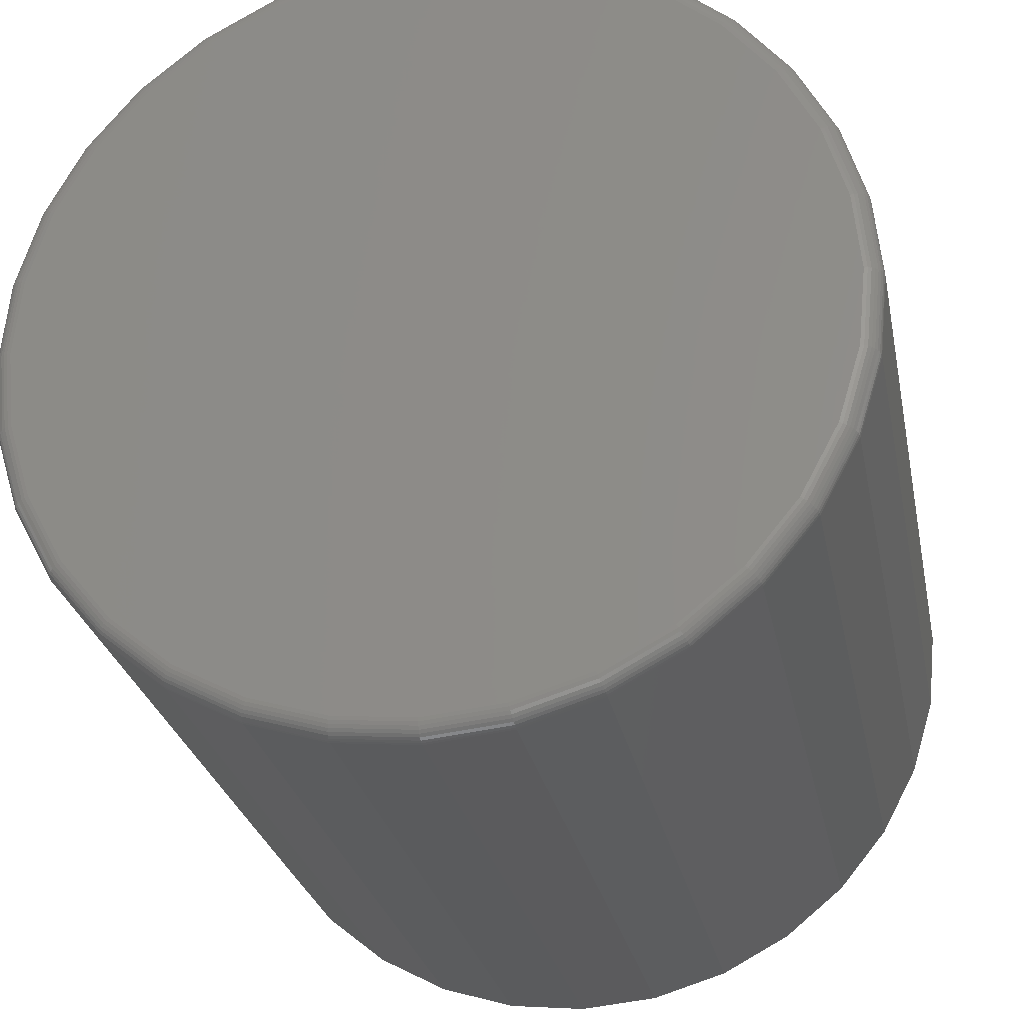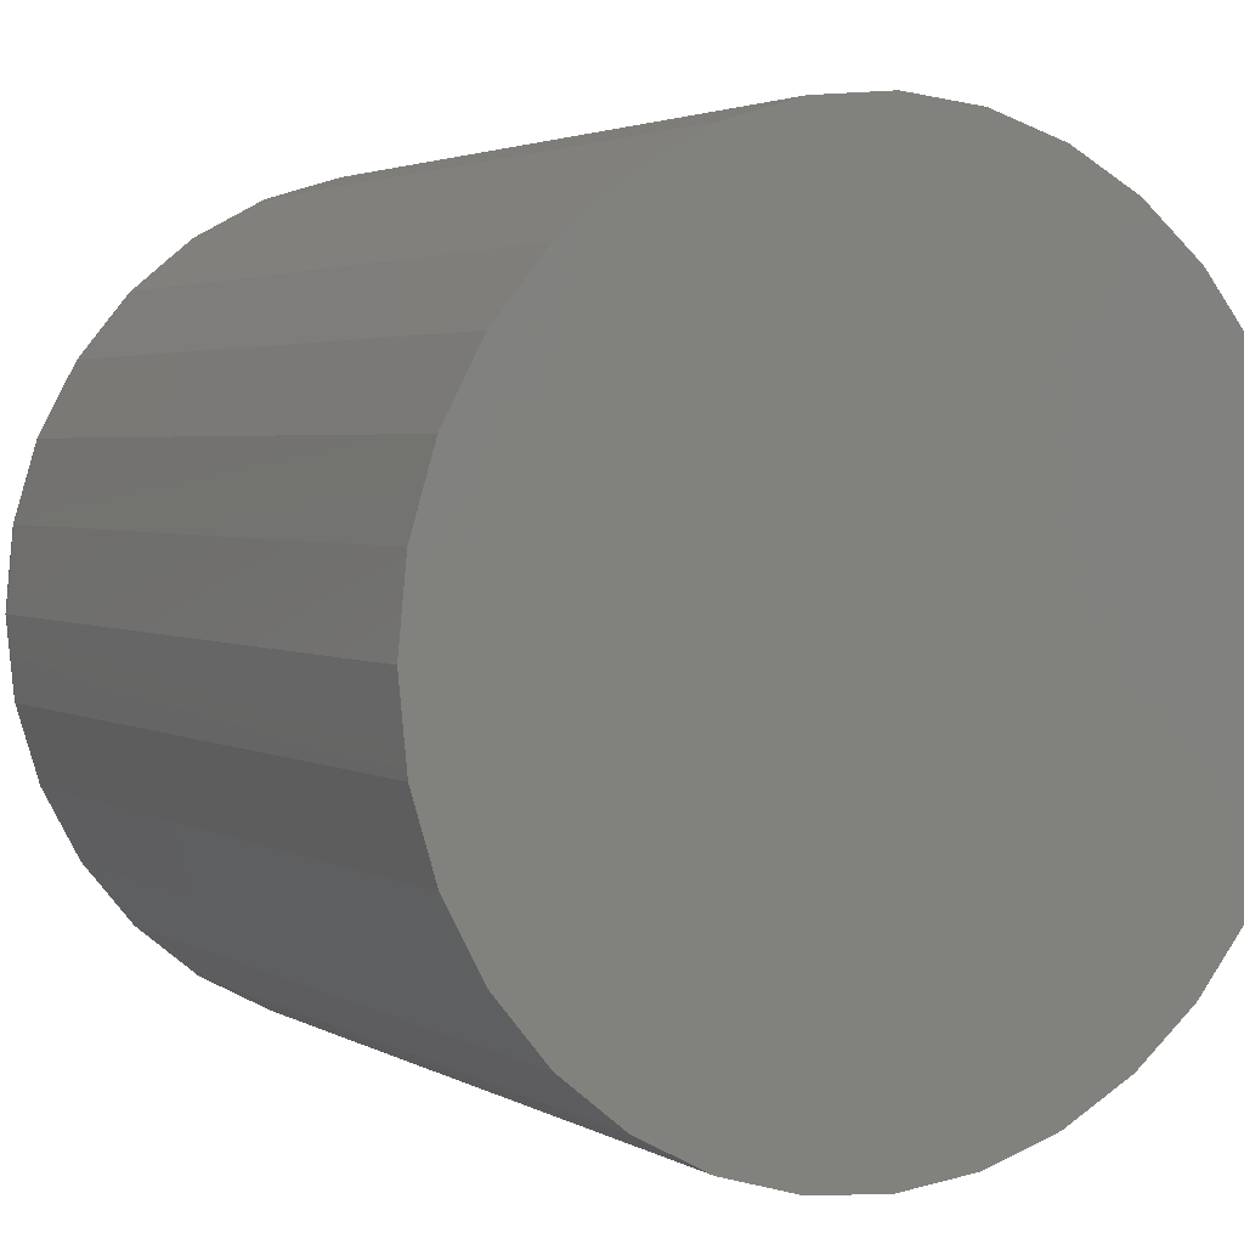
<metadata>
{"format":"stl","ext":"stl","renderer":"f3d","projection":"perspective","resolution":1024,"background":"white","views":[{"elev":-26.6,"azim":101.0,"up":"+Z"},{"elev":3.0,"azim":-119.8,"up":"+Y"}]}
</metadata>
<code>
# stl→obj: 320 verts, 636 faces
v 0.3594 -0.5075 0.1654
v 0.3594 -0.4402 0.1654
v 0.3594 -0.4738 0.1688
v 0.3594 -0.5398 0.1556
v 0.3594 -0.4079 0.1556
v 0.3594 -0.4079 -0.1627
v 0.3594 -0.5075 -0.1725
v 0.3594 -0.4402 -0.1725
v 0.3594 -0.4738 -0.1758
v 0.3594 -0.3781 0.1397
v 0.3594 -0.5696 0.1397
v 0.3594 -0.352 0.1183
v 0.3594 -0.5957 0.1183
v 0.3594 -0.3306 0.09218
v 0.3594 -0.6171 0.09218
v 0.3594 -0.3147 0.06239
v 0.3594 -0.633 0.06239
v 0.3594 -0.3049 0.03008
v 0.3594 -0.6428 0.03008
v 0.3594 -0.3016 -0.003536
v 0.3594 -0.6461 -0.003536
v 0.3594 -0.3049 -0.03715
v 0.3594 -0.6428 -0.03715
v 0.3594 -0.3147 -0.06947
v 0.3594 -0.633 -0.06947
v 0.3594 -0.3306 -0.09925
v 0.3594 -0.6171 -0.09925
v 0.3594 -0.352 -0.1254
v 0.3594 -0.5957 -0.1254
v 0.3594 -0.3781 -0.1468
v 0.3594 -0.5696 -0.1468
v 0.3594 -0.5398 -0.1627
v -5.551e-17 -0.2938 -0.003536
v 0.3516 -0.2938 -0.003536
v -5.161e-17 -0.2972 -0.03867
v 0.3516 -0.2972 -0.03867
v -4.786e-17 -0.3075 -0.07246
v 0.3516 -0.3075 -0.07246
v -4.44e-17 -0.3241 -0.1036
v 0.3516 -0.3241 -0.1036
v -4.137e-17 -0.3465 -0.1309
v 0.3516 -0.3465 -0.1309
v -3.889e-17 -0.3738 -0.1533
v 0.3516 -0.3738 -0.1533
v -3.704e-17 -0.4049 -0.1699
v 0.3516 -0.4049 -0.1699
v -3.59e-17 -0.4387 -0.1802
v 0.3516 -0.4387 -0.1802
v -3.552e-17 -0.4738 -0.1836
v 0.3516 -0.4738 -0.1836
v -3.59e-17 -0.509 -0.1802
v 0.3516 -0.509 -0.1802
v -3.704e-17 -0.5428 -0.1699
v 0.3516 -0.5428 -0.1699
v -3.889e-17 -0.5739 -0.1533
v 0.3516 -0.5739 -0.1533
v -4.137e-17 -0.6012 -0.1309
v 0.3516 -0.6012 -0.1309
v -4.44e-17 -0.6236 -0.1036
v 0.3516 -0.6236 -0.1036
v -4.786e-17 -0.6402 -0.07246
v 0.3516 -0.6402 -0.07246
v -5.161e-17 -0.6505 -0.03867
v 0.3516 -0.6505 -0.03867
v -5.551e-17 -0.6539 -0.003536
v 0.3516 -0.6539 -0.003536
v -5.941e-17 -0.6505 0.0316
v 0.3516 -0.6505 0.0316
v -6.316e-17 -0.6402 0.06538
v 0.3516 -0.6402 0.06538
v -6.662e-17 -0.6236 0.09652
v 0.3516 -0.6236 0.09652
v -6.965e-17 -0.6012 0.1238
v 0.3516 -0.6012 0.1238
v -7.214e-17 -0.5739 0.1462
v 0.3516 -0.5739 0.1462
v -7.398e-17 -0.5428 0.1629
v 0.3516 -0.5428 0.1629
v -7.512e-17 -0.509 0.1731
v 0.3516 -0.509 0.1731
v -7.551e-17 -0.4738 0.1766
v 0.3516 -0.4738 0.1766
v -7.512e-17 -0.4387 0.1731
v 0.3516 -0.4387 0.1731
v -7.398e-17 -0.4049 0.1629
v 0.3516 -0.4049 0.1629
v -7.214e-17 -0.3738 0.1462
v 0.3516 -0.3738 0.1462
v -6.965e-17 -0.3465 0.1238
v 0.3516 -0.3465 0.1238
v -6.662e-17 -0.3241 0.09652
v 0.3516 -0.3241 0.09652
v -6.316e-17 -0.3075 0.06538
v 0.3516 -0.3075 0.06538
v -5.941e-17 -0.2972 0.0316
v 0.3516 -0.2972 0.0316
v 0.3592 -0.3 -0.003536
v 0.3592 -0.3034 -0.03744
v 0.3588 -0.2986 -0.003536
v 0.3588 -0.3019 -0.03773
v 0.3581 -0.2972 -0.003536
v 0.3581 -0.3006 -0.03799
v 0.3571 -0.296 -0.003536
v 0.3571 -0.2995 -0.03823
v 0.3559 -0.2951 -0.003536
v 0.3559 -0.2985 -0.03841
v 0.3546 -0.2943 -0.003536
v 0.3546 -0.2978 -0.03856
v 0.3531 -0.2939 -0.003536
v 0.3531 -0.2974 -0.03864
v 0.3592 -0.6443 -0.03744
v 0.3592 -0.6477 -0.003536
v 0.3588 -0.6458 -0.03773
v 0.3588 -0.6491 -0.003536
v 0.3581 -0.6471 -0.03799
v 0.3581 -0.6505 -0.003536
v 0.3571 -0.6482 -0.03823
v 0.3571 -0.6517 -0.003536
v 0.3559 -0.6492 -0.03841
v 0.3559 -0.6526 -0.003536
v 0.3546 -0.6499 -0.03856
v 0.3546 -0.6534 -0.003536
v 0.3531 -0.6503 -0.03864
v 0.3531 -0.6538 -0.003536
v 0.3592 -0.6344 -0.07005
v 0.3588 -0.6358 -0.07061
v 0.3581 -0.637 -0.07113
v 0.3571 -0.6381 -0.07158
v 0.3559 -0.639 -0.07195
v 0.3546 -0.6397 -0.07223
v 0.3531 -0.6401 -0.0724
v 0.3592 -0.6184 -0.1001
v 0.3588 -0.6196 -0.1009
v 0.3581 -0.6207 -0.1017
v 0.3571 -0.6217 -0.1023
v 0.3559 -0.6225 -0.1029
v 0.3546 -0.6231 -0.1033
v 0.3531 -0.6235 -0.1035
v 0.3592 -0.5968 -0.1264
v 0.3588 -0.5978 -0.1275
v 0.3581 -0.5987 -0.1284
v 0.3571 -0.5996 -0.1293
v 0.3559 -0.6003 -0.13
v 0.3546 -0.6008 -0.1305
v 0.3531 -0.6011 -0.1308
v 0.3592 -0.5704 -0.1481
v 0.3588 -0.5712 -0.1493
v 0.3581 -0.572 -0.1504
v 0.3571 -0.5726 -0.1514
v 0.3559 -0.5732 -0.1522
v 0.3546 -0.5736 -0.1528
v 0.3531 -0.5738 -0.1532
v 0.3592 -0.5404 -0.1641
v 0.3588 -0.5409 -0.1655
v 0.3581 -0.5414 -0.1667
v 0.3571 -0.5419 -0.1678
v 0.3559 -0.5423 -0.1687
v 0.3546 -0.5425 -0.1694
v 0.3531 -0.5427 -0.1698
v 0.3592 -0.5078 -0.174
v 0.3588 -0.508 -0.1754
v 0.3581 -0.5083 -0.1768
v 0.3571 -0.5085 -0.1779
v 0.3559 -0.5087 -0.1789
v 0.3546 -0.5089 -0.1796
v 0.3531 -0.509 -0.18
v 0.3592 -0.4738 -0.1773
v 0.3588 -0.4738 -0.1788
v 0.3581 -0.4738 -0.1802
v 0.3571 -0.4738 -0.1813
v 0.3559 -0.4738 -0.1823
v 0.3546 -0.4738 -0.183
v 0.3531 -0.4738 -0.1835
v 0.3592 -0.4399 -0.174
v 0.3588 -0.4397 -0.1754
v 0.3581 -0.4394 -0.1768
v 0.3571 -0.4392 -0.1779
v 0.3559 -0.439 -0.1789
v 0.3546 -0.4388 -0.1796
v 0.3531 -0.4387 -0.18
v 0.3592 -0.4073 -0.1641
v 0.3588 -0.4068 -0.1655
v 0.3581 -0.4063 -0.1667
v 0.3571 -0.4058 -0.1678
v 0.3559 -0.4054 -0.1687
v 0.3546 -0.4052 -0.1694
v 0.3531 -0.405 -0.1698
v 0.3592 -0.3773 -0.1481
v 0.3588 -0.3765 -0.1493
v 0.3581 -0.3757 -0.1504
v 0.3571 -0.3751 -0.1514
v 0.3559 -0.3745 -0.1522
v 0.3546 -0.3741 -0.1528
v 0.3531 -0.3739 -0.1532
v 0.3592 -0.3509 -0.1264
v 0.3588 -0.3499 -0.1275
v 0.3581 -0.349 -0.1284
v 0.3571 -0.3481 -0.1293
v 0.3559 -0.3474 -0.13
v 0.3546 -0.3469 -0.1305
v 0.3531 -0.3466 -0.1308
v 0.3592 -0.3293 -0.1001
v 0.3588 -0.3281 -0.1009
v 0.3581 -0.327 -0.1017
v 0.3571 -0.326 -0.1023
v 0.3559 -0.3252 -0.1029
v 0.3546 -0.3246 -0.1033
v 0.3531 -0.3242 -0.1035
v 0.3592 -0.3133 -0.07005
v 0.3588 -0.3119 -0.07061
v 0.3581 -0.3107 -0.07113
v 0.3571 -0.3096 -0.07158
v 0.3559 -0.3087 -0.07195
v 0.3546 -0.308 -0.07223
v 0.3531 -0.3076 -0.0724
v 0.3592 -0.6443 0.03037
v 0.3588 -0.6458 0.03066
v 0.3581 -0.6471 0.03092
v 0.3571 -0.6482 0.03115
v 0.3559 -0.6492 0.03134
v 0.3546 -0.6499 0.03148
v 0.3531 -0.6503 0.03157
v 0.3592 -0.3034 0.03037
v 0.3588 -0.3019 0.03066
v 0.3581 -0.3006 0.03092
v 0.3571 -0.2995 0.03115
v 0.3559 -0.2985 0.03134
v 0.3546 -0.2978 0.03148
v 0.3531 -0.2974 0.03157
v 0.3592 -0.3133 0.06298
v 0.3588 -0.3119 0.06354
v 0.3581 -0.3107 0.06406
v 0.3571 -0.3096 0.06451
v 0.3559 -0.3087 0.06488
v 0.3546 -0.308 0.06516
v 0.3531 -0.3076 0.06533
v 0.3592 -0.3293 0.09303
v 0.3588 -0.3281 0.09384
v 0.3581 -0.327 0.09459
v 0.3571 -0.326 0.09525
v 0.3559 -0.3252 0.09579
v 0.3546 -0.3246 0.09619
v 0.3531 -0.3242 0.09644
v 0.3592 -0.3509 0.1194
v 0.3588 -0.3499 0.1204
v 0.3581 -0.349 0.1214
v 0.3571 -0.3481 0.1222
v 0.3559 -0.3474 0.1229
v 0.3546 -0.3469 0.1234
v 0.3531 -0.3466 0.1237
v 0.3592 -0.3773 0.141
v 0.3588 -0.3765 0.1422
v 0.3581 -0.3757 0.1433
v 0.3571 -0.3751 0.1443
v 0.3559 -0.3745 0.1451
v 0.3546 -0.3741 0.1457
v 0.3531 -0.3739 0.1461
v 0.3592 -0.4073 0.157
v 0.3588 -0.4068 0.1584
v 0.3581 -0.4063 0.1596
v 0.3571 -0.4058 0.1607
v 0.3559 -0.4054 0.1616
v 0.3546 -0.4052 0.1623
v 0.3531 -0.405 0.1627
v 0.3592 -0.4399 0.1669
v 0.3588 -0.4397 0.1684
v 0.3581 -0.4394 0.1697
v 0.3571 -0.4392 0.1709
v 0.3559 -0.439 0.1718
v 0.3546 -0.4388 0.1725
v 0.3531 -0.4387 0.173
v 0.3592 -0.4738 0.1703
v 0.3588 -0.4738 0.1717
v 0.3581 -0.4738 0.1731
v 0.3571 -0.4738 0.1743
v 0.3559 -0.4738 0.1752
v 0.3546 -0.4738 0.176
v 0.3531 -0.4738 0.1764
v 0.3592 -0.5078 0.1669
v 0.3588 -0.508 0.1684
v 0.3581 -0.5083 0.1697
v 0.3571 -0.5085 0.1709
v 0.3559 -0.5087 0.1718
v 0.3546 -0.5089 0.1725
v 0.3531 -0.509 0.173
v 0.3592 -0.5404 0.157
v 0.3588 -0.5409 0.1584
v 0.3581 -0.5414 0.1596
v 0.3571 -0.5419 0.1607
v 0.3559 -0.5423 0.1616
v 0.3546 -0.5425 0.1623
v 0.3531 -0.5427 0.1627
v 0.3592 -0.5704 0.141
v 0.3588 -0.5712 0.1422
v 0.3581 -0.572 0.1433
v 0.3571 -0.5726 0.1443
v 0.3559 -0.5732 0.1451
v 0.3546 -0.5736 0.1457
v 0.3531 -0.5738 0.1461
v 0.3592 -0.5968 0.1194
v 0.3588 -0.5978 0.1204
v 0.3581 -0.5987 0.1214
v 0.3571 -0.5996 0.1222
v 0.3559 -0.6003 0.1229
v 0.3546 -0.6008 0.1234
v 0.3531 -0.6011 0.1237
v 0.3592 -0.6184 0.09303
v 0.3588 -0.6196 0.09384
v 0.3581 -0.6207 0.09459
v 0.3571 -0.6217 0.09525
v 0.3559 -0.6225 0.09579
v 0.3546 -0.6231 0.09619
v 0.3531 -0.6235 0.09644
v 0.3592 -0.6344 0.06298
v 0.3588 -0.6358 0.06354
v 0.3581 -0.637 0.06406
v 0.3571 -0.6381 0.06451
v 0.3559 -0.639 0.06488
v 0.3546 -0.6397 0.06516
v 0.3531 -0.6401 0.06533
f 1 2 3
f 2 1 4
f 2 4 5
f 6 7 8
f 8 7 9
f 5 4 10
f 10 4 11
f 10 11 12
f 12 11 13
f 12 13 14
f 14 13 15
f 14 15 16
f 16 15 17
f 16 17 18
f 18 17 19
f 18 19 20
f 20 19 21
f 20 21 22
f 22 21 23
f 22 23 24
f 24 23 25
f 24 25 26
f 26 25 27
f 26 27 28
f 28 27 29
f 28 29 30
f 30 29 31
f 30 31 6
f 6 31 32
f 6 32 7
f 33 34 35
f 35 34 36
f 35 36 37
f 37 36 38
f 37 38 39
f 39 38 40
f 39 40 41
f 41 40 42
f 41 42 43
f 43 42 44
f 43 44 45
f 45 44 46
f 45 46 47
f 47 46 48
f 47 48 49
f 49 48 50
f 49 50 51
f 51 50 52
f 51 52 53
f 53 52 54
f 53 54 55
f 55 54 56
f 55 56 57
f 57 56 58
f 57 58 59
f 59 58 60
f 59 60 61
f 61 60 62
f 61 62 63
f 63 62 64
f 63 64 65
f 65 64 66
f 65 66 67
f 67 66 68
f 67 68 69
f 69 68 70
f 69 70 71
f 71 70 72
f 71 72 73
f 73 72 74
f 73 74 75
f 75 74 76
f 75 76 77
f 77 76 78
f 77 78 79
f 79 78 80
f 79 80 81
f 81 80 82
f 81 82 83
f 83 82 84
f 83 84 85
f 85 84 86
f 85 86 87
f 87 86 88
f 87 88 89
f 89 88 90
f 89 90 91
f 91 90 92
f 91 92 93
f 93 92 94
f 93 94 95
f 95 94 96
f 95 96 33
f 33 96 34
f 20 22 97
f 97 22 98
f 97 98 99
f 99 98 100
f 99 100 101
f 101 100 102
f 101 102 103
f 103 102 104
f 103 104 105
f 105 104 106
f 105 106 107
f 107 106 108
f 107 108 109
f 109 108 110
f 109 110 34
f 34 110 36
f 23 21 111
f 111 21 112
f 111 112 113
f 113 112 114
f 113 114 115
f 115 114 116
f 115 116 117
f 117 116 118
f 117 118 119
f 119 118 120
f 119 120 121
f 121 120 122
f 121 122 123
f 123 122 124
f 123 124 64
f 64 124 66
f 25 23 125
f 125 23 111
f 125 111 126
f 126 111 113
f 126 113 127
f 127 113 115
f 127 115 128
f 128 115 117
f 128 117 129
f 129 117 119
f 129 119 130
f 130 119 121
f 130 121 131
f 131 121 123
f 131 123 62
f 62 123 64
f 27 25 132
f 132 25 125
f 132 125 133
f 133 125 126
f 133 126 134
f 134 126 127
f 134 127 135
f 135 127 128
f 135 128 136
f 136 128 129
f 136 129 137
f 137 129 130
f 137 130 138
f 138 130 131
f 138 131 60
f 60 131 62
f 29 27 139
f 139 27 132
f 139 132 140
f 140 132 133
f 140 133 141
f 141 133 134
f 141 134 142
f 142 134 135
f 142 135 143
f 143 135 136
f 143 136 144
f 144 136 137
f 144 137 145
f 145 137 138
f 145 138 58
f 58 138 60
f 31 29 146
f 146 29 139
f 146 139 147
f 147 139 140
f 147 140 148
f 148 140 141
f 148 141 149
f 149 141 142
f 149 142 150
f 150 142 143
f 150 143 151
f 151 143 144
f 151 144 152
f 152 144 145
f 152 145 56
f 56 145 58
f 32 31 153
f 153 31 146
f 153 146 154
f 154 146 147
f 154 147 155
f 155 147 148
f 155 148 156
f 156 148 149
f 156 149 157
f 157 149 150
f 157 150 158
f 158 150 151
f 158 151 159
f 159 151 152
f 159 152 54
f 54 152 56
f 7 32 160
f 160 32 153
f 160 153 161
f 161 153 154
f 161 154 162
f 162 154 155
f 162 155 163
f 163 155 156
f 163 156 164
f 164 156 157
f 164 157 165
f 165 157 158
f 165 158 166
f 166 158 159
f 166 159 52
f 52 159 54
f 9 7 167
f 167 7 160
f 167 160 168
f 168 160 161
f 168 161 169
f 169 161 162
f 169 162 170
f 170 162 163
f 170 163 171
f 171 163 164
f 171 164 172
f 172 164 165
f 172 165 173
f 173 165 166
f 173 166 50
f 50 166 52
f 8 9 174
f 174 9 167
f 174 167 175
f 175 167 168
f 175 168 176
f 176 168 169
f 176 169 177
f 177 169 170
f 177 170 178
f 178 170 171
f 178 171 179
f 179 171 172
f 179 172 180
f 180 172 173
f 180 173 48
f 48 173 50
f 6 8 181
f 181 8 174
f 181 174 182
f 182 174 175
f 182 175 183
f 183 175 176
f 183 176 184
f 184 176 177
f 184 177 185
f 185 177 178
f 185 178 186
f 186 178 179
f 186 179 187
f 187 179 180
f 187 180 46
f 46 180 48
f 30 6 188
f 188 6 181
f 188 181 189
f 189 181 182
f 189 182 190
f 190 182 183
f 190 183 191
f 191 183 184
f 191 184 192
f 192 184 185
f 192 185 193
f 193 185 186
f 193 186 194
f 194 186 187
f 194 187 44
f 44 187 46
f 28 30 195
f 195 30 188
f 195 188 196
f 196 188 189
f 196 189 197
f 197 189 190
f 197 190 198
f 198 190 191
f 198 191 199
f 199 191 192
f 199 192 200
f 200 192 193
f 200 193 201
f 201 193 194
f 201 194 42
f 42 194 44
f 26 28 202
f 202 28 195
f 202 195 203
f 203 195 196
f 203 196 204
f 204 196 197
f 204 197 205
f 205 197 198
f 205 198 206
f 206 198 199
f 206 199 207
f 207 199 200
f 207 200 208
f 208 200 201
f 208 201 40
f 40 201 42
f 24 26 209
f 209 26 202
f 209 202 210
f 210 202 203
f 210 203 211
f 211 203 204
f 211 204 212
f 212 204 205
f 212 205 213
f 213 205 206
f 213 206 214
f 214 206 207
f 214 207 215
f 215 207 208
f 215 208 38
f 38 208 40
f 22 24 98
f 98 24 209
f 98 209 100
f 100 209 210
f 100 210 102
f 102 210 211
f 102 211 104
f 104 211 212
f 104 212 106
f 106 212 213
f 106 213 108
f 108 213 214
f 108 214 110
f 110 214 215
f 110 215 36
f 36 215 38
f 21 19 112
f 112 19 216
f 112 216 114
f 114 216 217
f 114 217 116
f 116 217 218
f 116 218 118
f 118 218 219
f 118 219 120
f 120 219 220
f 120 220 122
f 122 220 221
f 122 221 124
f 124 221 222
f 124 222 66
f 66 222 68
f 18 20 223
f 223 20 97
f 223 97 224
f 224 97 99
f 224 99 225
f 225 99 101
f 225 101 226
f 226 101 103
f 226 103 227
f 227 103 105
f 227 105 228
f 228 105 107
f 228 107 229
f 229 107 109
f 229 109 96
f 96 109 34
f 16 18 230
f 230 18 223
f 230 223 231
f 231 223 224
f 231 224 232
f 232 224 225
f 232 225 233
f 233 225 226
f 233 226 234
f 234 226 227
f 234 227 235
f 235 227 228
f 235 228 236
f 236 228 229
f 236 229 94
f 94 229 96
f 14 16 237
f 237 16 230
f 237 230 238
f 238 230 231
f 238 231 239
f 239 231 232
f 239 232 240
f 240 232 233
f 240 233 241
f 241 233 234
f 241 234 242
f 242 234 235
f 242 235 243
f 243 235 236
f 243 236 92
f 92 236 94
f 12 14 244
f 244 14 237
f 244 237 245
f 245 237 238
f 245 238 246
f 246 238 239
f 246 239 247
f 247 239 240
f 247 240 248
f 248 240 241
f 248 241 249
f 249 241 242
f 249 242 250
f 250 242 243
f 250 243 90
f 90 243 92
f 10 12 251
f 251 12 244
f 251 244 252
f 252 244 245
f 252 245 253
f 253 245 246
f 253 246 254
f 254 246 247
f 254 247 255
f 255 247 248
f 255 248 256
f 256 248 249
f 256 249 257
f 257 249 250
f 257 250 88
f 88 250 90
f 5 10 258
f 258 10 251
f 258 251 259
f 259 251 252
f 259 252 260
f 260 252 253
f 260 253 261
f 261 253 254
f 261 254 262
f 262 254 255
f 262 255 263
f 263 255 256
f 263 256 264
f 264 256 257
f 264 257 86
f 86 257 88
f 2 5 265
f 265 5 258
f 265 258 266
f 266 258 259
f 266 259 267
f 267 259 260
f 267 260 268
f 268 260 261
f 268 261 269
f 269 261 262
f 269 262 270
f 270 262 263
f 270 263 271
f 271 263 264
f 271 264 84
f 84 264 86
f 3 2 272
f 272 2 265
f 272 265 273
f 273 265 266
f 273 266 274
f 274 266 267
f 274 267 275
f 275 267 268
f 275 268 276
f 276 268 269
f 276 269 277
f 277 269 270
f 277 270 278
f 278 270 271
f 278 271 82
f 82 271 84
f 1 3 279
f 279 3 272
f 279 272 280
f 280 272 273
f 280 273 281
f 281 273 274
f 281 274 282
f 282 274 275
f 282 275 283
f 283 275 276
f 283 276 284
f 284 276 277
f 284 277 285
f 285 277 278
f 285 278 80
f 80 278 82
f 4 1 286
f 286 1 279
f 286 279 287
f 287 279 280
f 287 280 288
f 288 280 281
f 288 281 289
f 289 281 282
f 289 282 290
f 290 282 283
f 290 283 291
f 291 283 284
f 291 284 292
f 292 284 285
f 292 285 78
f 78 285 80
f 11 4 293
f 293 4 286
f 293 286 294
f 294 286 287
f 294 287 295
f 295 287 288
f 295 288 296
f 296 288 289
f 296 289 297
f 297 289 290
f 297 290 298
f 298 290 291
f 298 291 299
f 299 291 292
f 299 292 76
f 76 292 78
f 13 11 300
f 300 11 293
f 300 293 301
f 301 293 294
f 301 294 302
f 302 294 295
f 302 295 303
f 303 295 296
f 303 296 304
f 304 296 297
f 304 297 305
f 305 297 298
f 305 298 306
f 306 298 299
f 306 299 74
f 74 299 76
f 15 13 307
f 307 13 300
f 307 300 308
f 308 300 301
f 308 301 309
f 309 301 302
f 309 302 310
f 310 302 303
f 310 303 311
f 311 303 304
f 311 304 312
f 312 304 305
f 312 305 313
f 313 305 306
f 313 306 72
f 72 306 74
f 17 15 314
f 314 15 307
f 314 307 315
f 315 307 308
f 315 308 316
f 316 308 309
f 316 309 317
f 317 309 310
f 317 310 318
f 318 310 311
f 318 311 319
f 319 311 312
f 319 312 320
f 320 312 313
f 320 313 70
f 70 313 72
f 19 17 216
f 216 17 314
f 216 314 217
f 217 314 315
f 217 315 218
f 218 315 316
f 218 316 219
f 219 316 317
f 219 317 220
f 220 317 318
f 220 318 221
f 221 318 319
f 221 319 222
f 222 319 320
f 222 320 68
f 68 320 70
f 81 83 79
f 77 79 83
f 85 77 83
f 47 51 45
f 49 51 47
f 51 53 45
f 45 53 55
f 45 55 43
f 43 55 57
f 43 57 41
f 41 57 59
f 41 59 39
f 39 59 61
f 39 61 37
f 37 61 63
f 37 63 35
f 35 63 65
f 35 65 33
f 33 65 67
f 33 67 95
f 95 67 69
f 95 69 93
f 93 69 71
f 93 71 91
f 91 71 73
f 91 73 89
f 89 73 75
f 89 75 87
f 87 75 77
f 87 77 85

</code>
